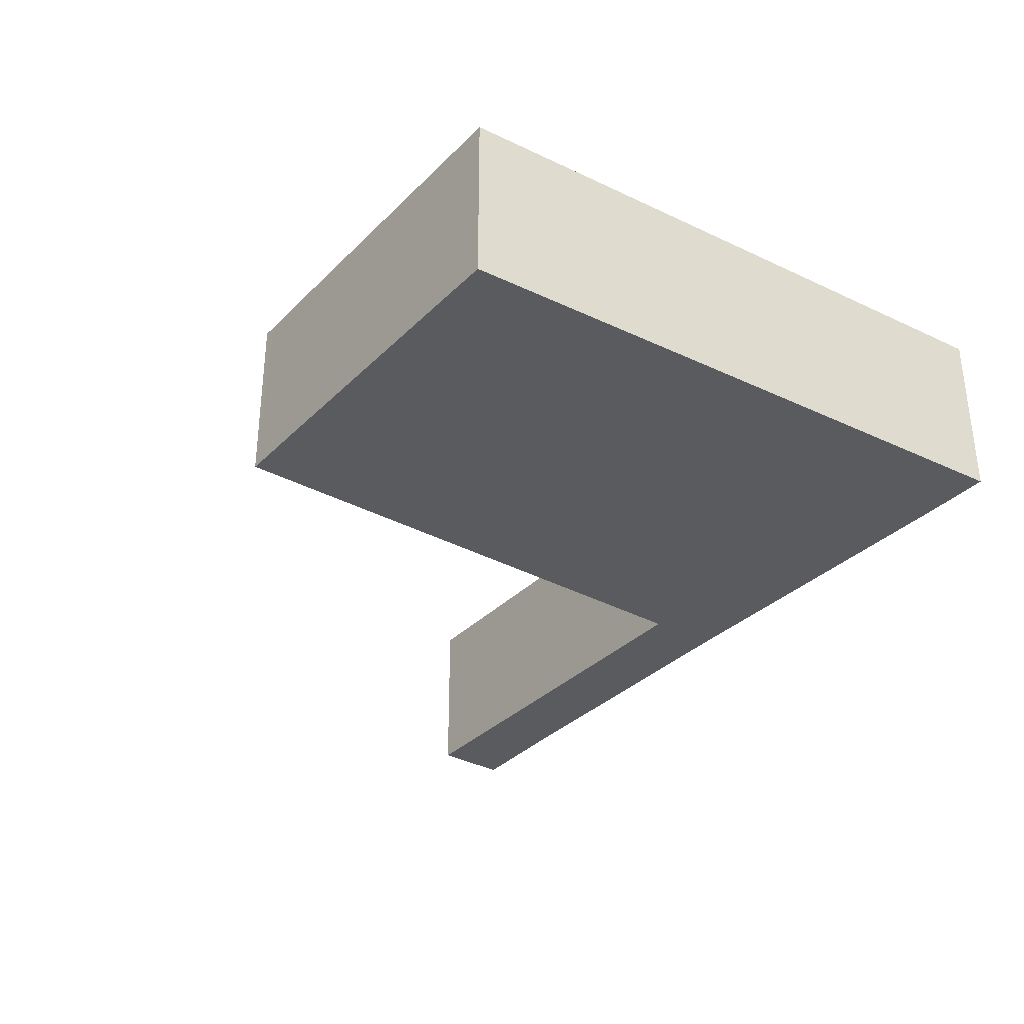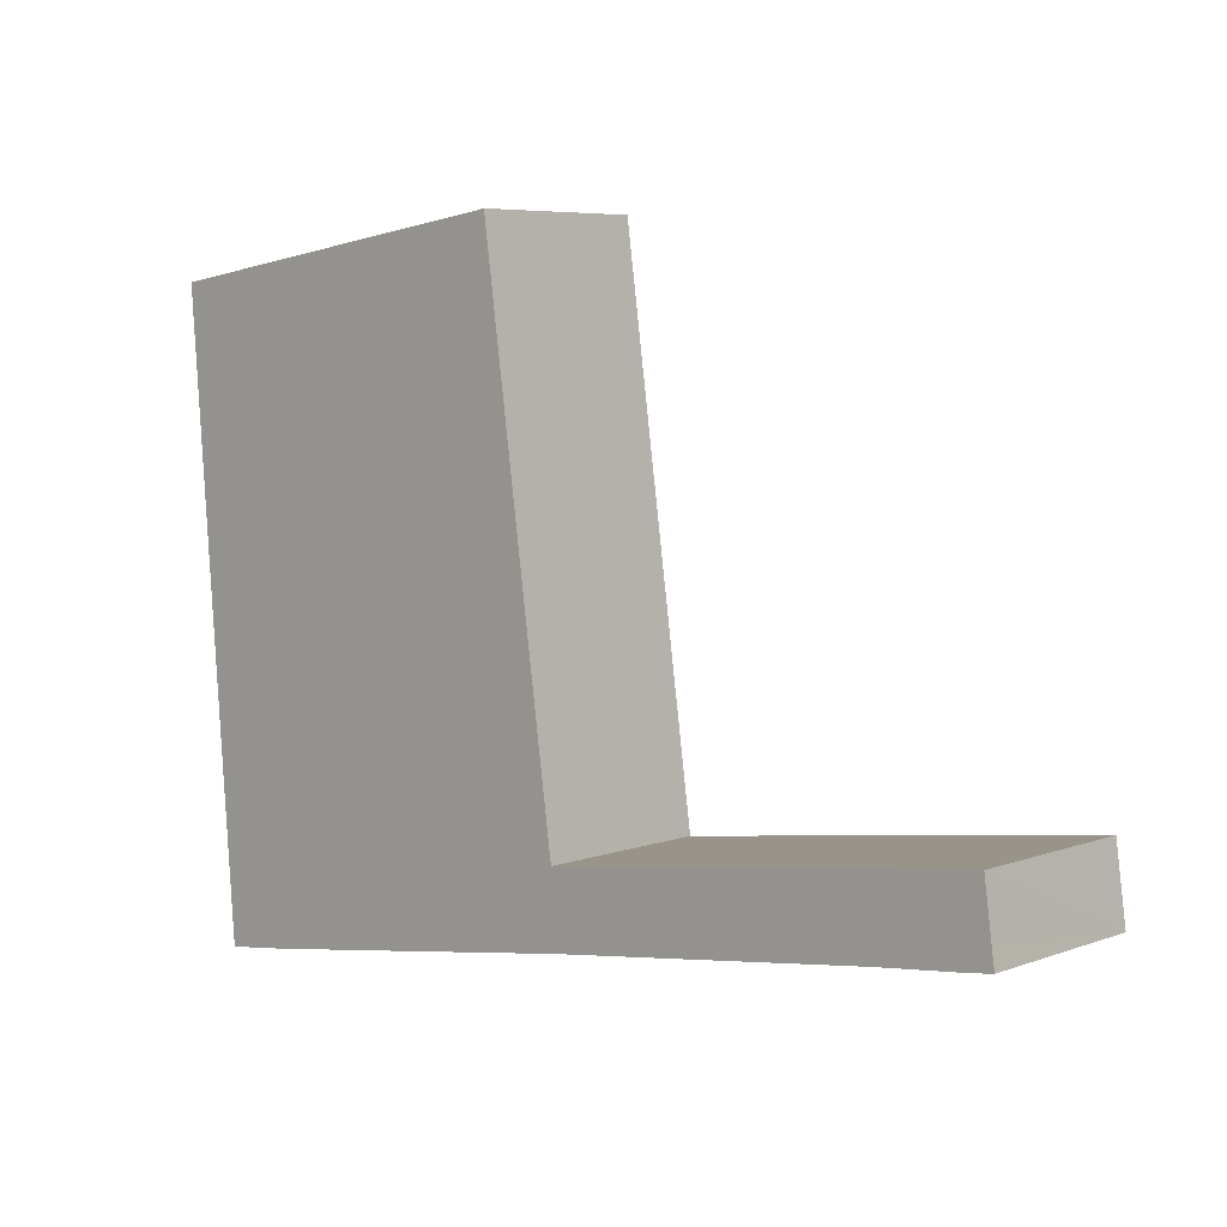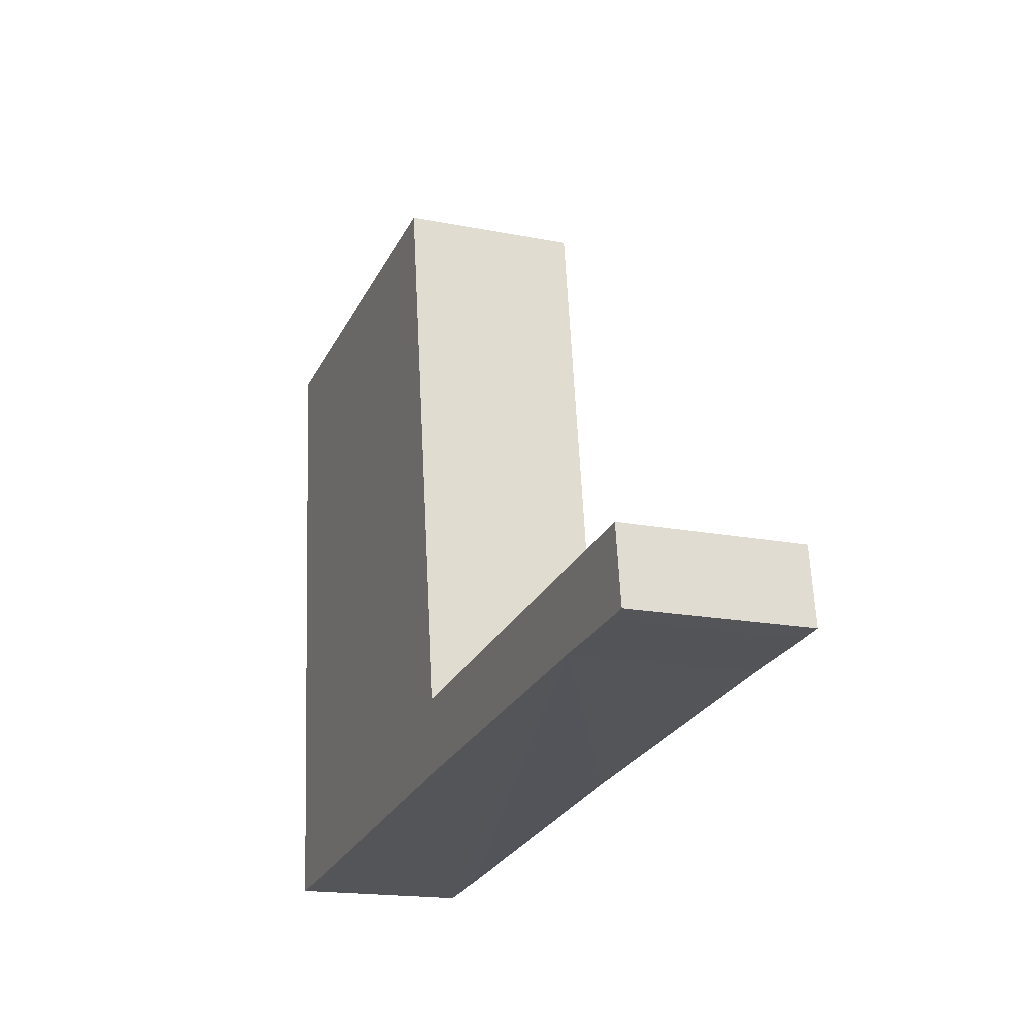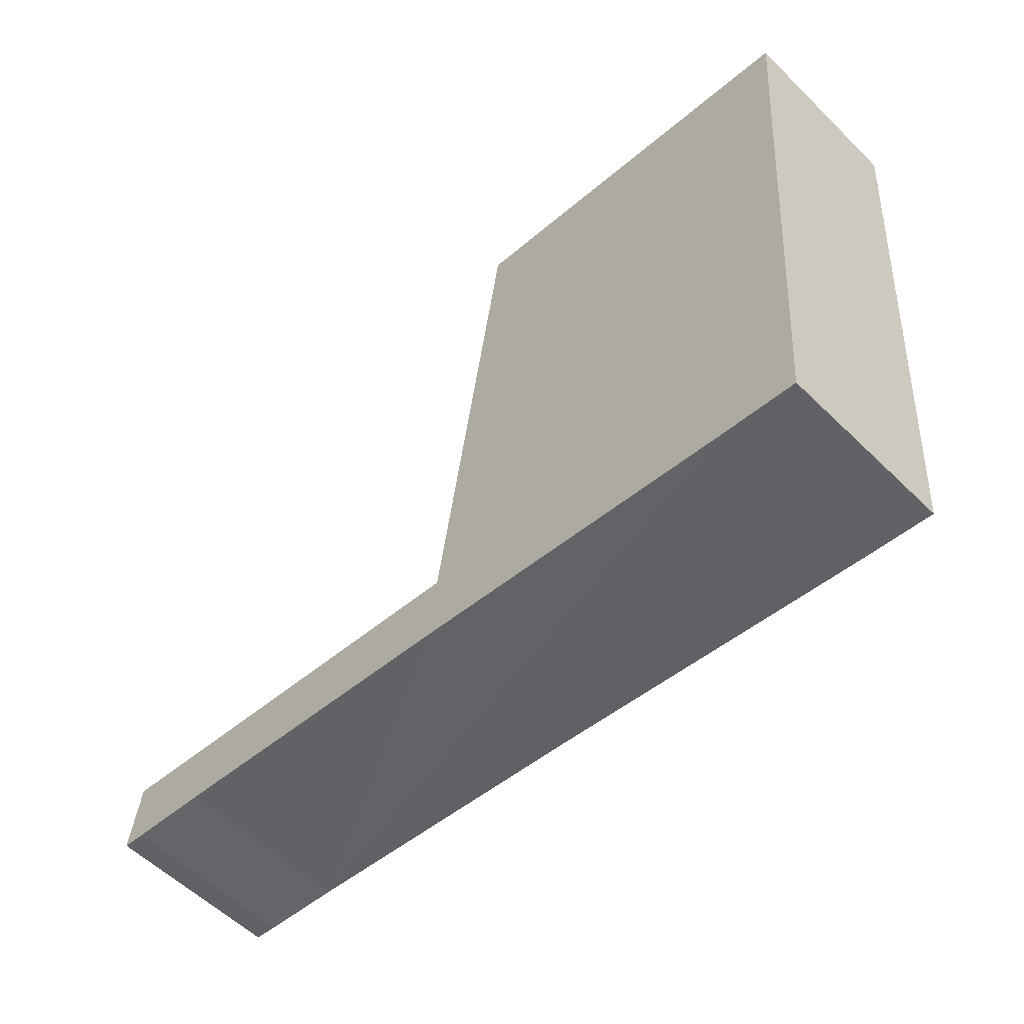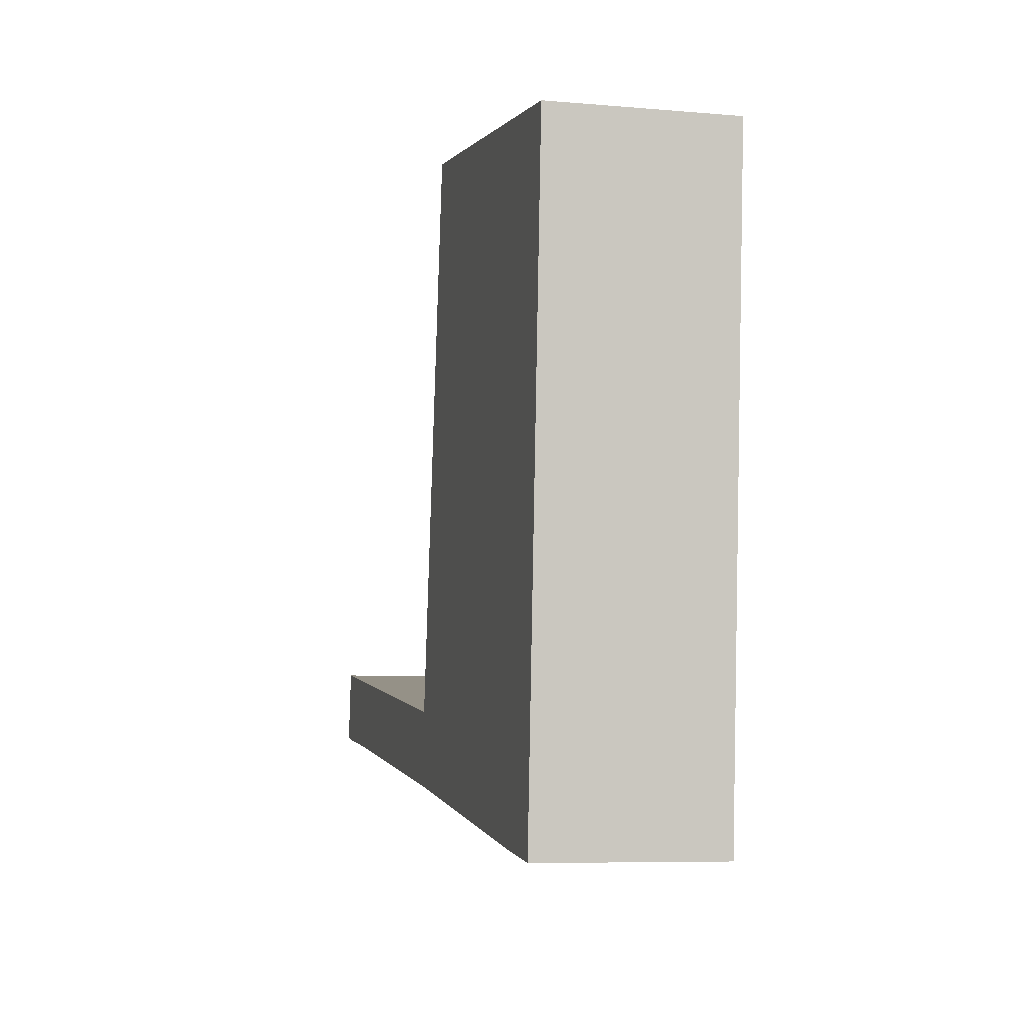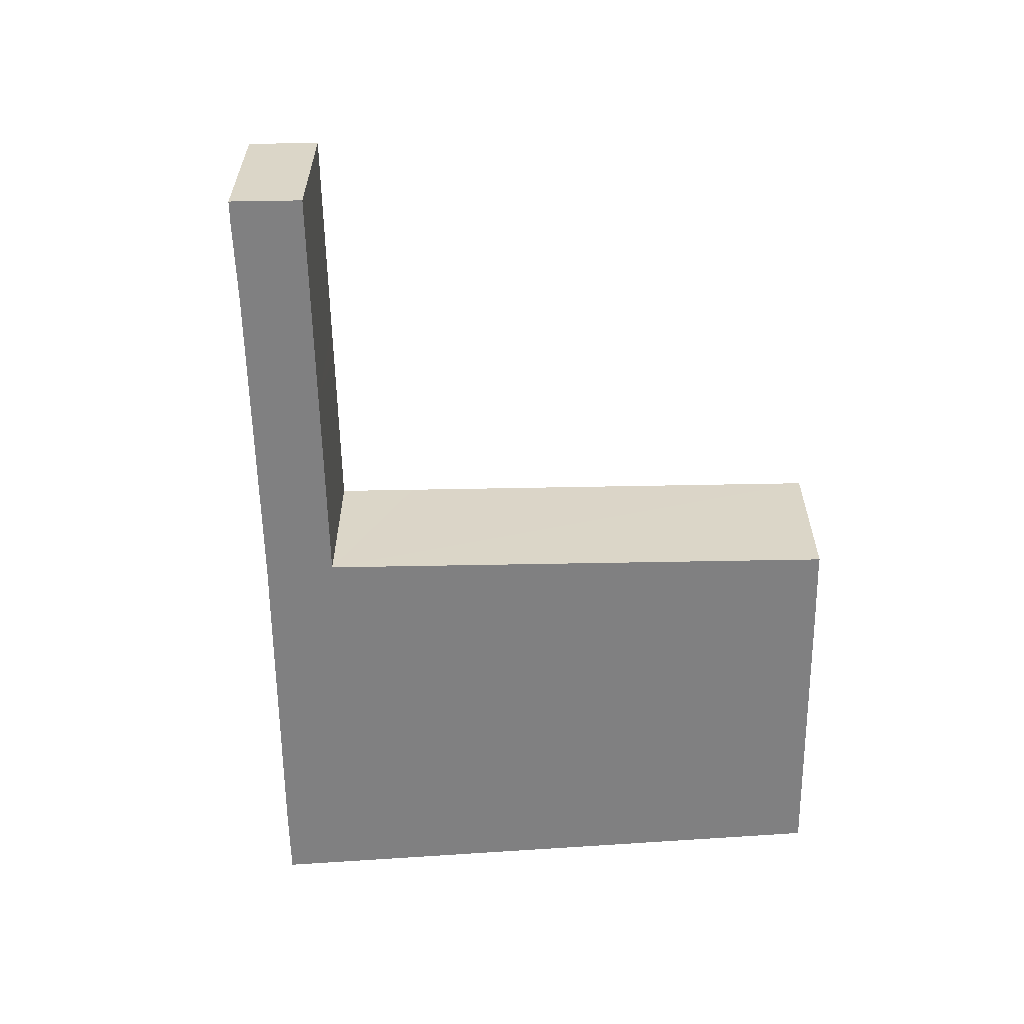
<metadata>
{"format":"obj","ext":"obj","renderer":"f3d","projection":"perspective","resolution":1024,"background":"white","views":[{"elev":-33.3,"azim":61.3,"up":"+Y"},{"elev":6.3,"azim":-137.3,"up":"+Z"},{"elev":-17.1,"azim":-111.8,"up":"+Z"},{"elev":-56.7,"azim":44.5,"up":"+Z"},{"elev":-7.3,"azim":76.0,"up":"+Z"},{"elev":-60.1,"azim":-81.0,"up":"+Y"}]}
</metadata>
<code>
v  0.042 2.359 0.294
v  0.319 2.359 -0.045
v  0 2.359 1.444e-16
v  0.14 2.359 0.994
v  0.627 2.359 0.928
v  0.522 2.359 -0.069
v  1.45 2.359 -0.177
v  3.096 2.359 0.593
v  5.815 2.359 -0.769
v  3.557 2.359 0.531
v  5.925 2.359 0.21
v  10.55 2.359 -1.488
v  6.077 2.359 1.305
v  6.933 2.359 7.48
v  7.13 2.359 7.449
v  7.962 2.359 7.332
v  12.13 2.359 6.725
v  10.61 2.359 -1.495
v  11.5 2.359 -1.615
v  11.59 2.359 -0.456
v  12.1 2.359 6.25
v  0.319 2.755e-18 -0.045
v  0 0 0
v  0.522 4.225e-18 -0.069
v  1.45 1.084e-17 -0.177
v  11.5 9.889e-17 -1.615
v  10.61 9.154e-17 -1.495
v  10.55 9.111e-17 -1.488
v  5.815 4.709e-17 -0.769
v  0.14 -6.086e-17 0.994
v  0.042 -1.8e-17 0.294
v  5.925 -1.286e-17 0.21
v  6.077 -7.991e-17 1.305
v  6.933 -4.58e-16 7.48
v  0.627 -5.682e-17 0.928
v  3.096 -3.631e-17 0.593
v  3.557 -3.251e-17 0.531
v  7.13 -4.561e-16 7.449
v  7.962 -4.49e-16 7.332
v  12.13 -4.118e-16 6.725
v  12.1 -3.827e-16 6.25
v  11.59 2.792e-17 -0.456
g defaultobject
f 1 2 3
f 2 1 4
f 2 4 5
f 2 5 6
f 6 5 7
f 7 5 8
f 7 8 9
f 9 8 10
f 9 10 11
f 9 11 12
f 12 11 13
f 12 13 14
f 12 14 15
f 12 15 16
f 12 16 17
f 12 17 18
f 18 17 19
f 19 17 20
f 20 17 21
f 22 3 2
f 3 22 23
f 6 22 2
f 22 6 7
f 22 7 24
f 24 7 25
f 26 18 19
f 18 26 12
f 12 26 9
f 9 26 7
f 7 26 27
f 7 27 28
f 7 28 29
f 7 29 25
f 23 1 3
f 1 23 4
f 4 23 30
f 30 23 31
f 32 13 11
f 13 32 14
f 14 32 33
f 14 33 34
f 30 5 4
f 5 30 8
f 8 30 35
f 8 35 36
f 8 36 10
f 10 36 11
f 11 36 37
f 11 37 32
f 34 15 14
f 15 34 16
f 16 34 17
f 17 34 38
f 17 38 39
f 17 39 40
f 40 21 17
f 21 40 20
f 20 40 41
f 20 41 42
f 20 42 19
f 19 42 26
f 42 27 26
f 27 42 41
f 27 41 40
f 27 40 39
f 27 39 28
f 28 39 29
f 29 39 38
f 29 38 34
f 29 34 33
f 29 33 32
f 29 32 25
f 25 32 37
f 25 37 36
f 25 36 35
f 25 35 24
f 24 35 22
f 22 35 30
f 22 30 31
f 22 31 23

</code>
